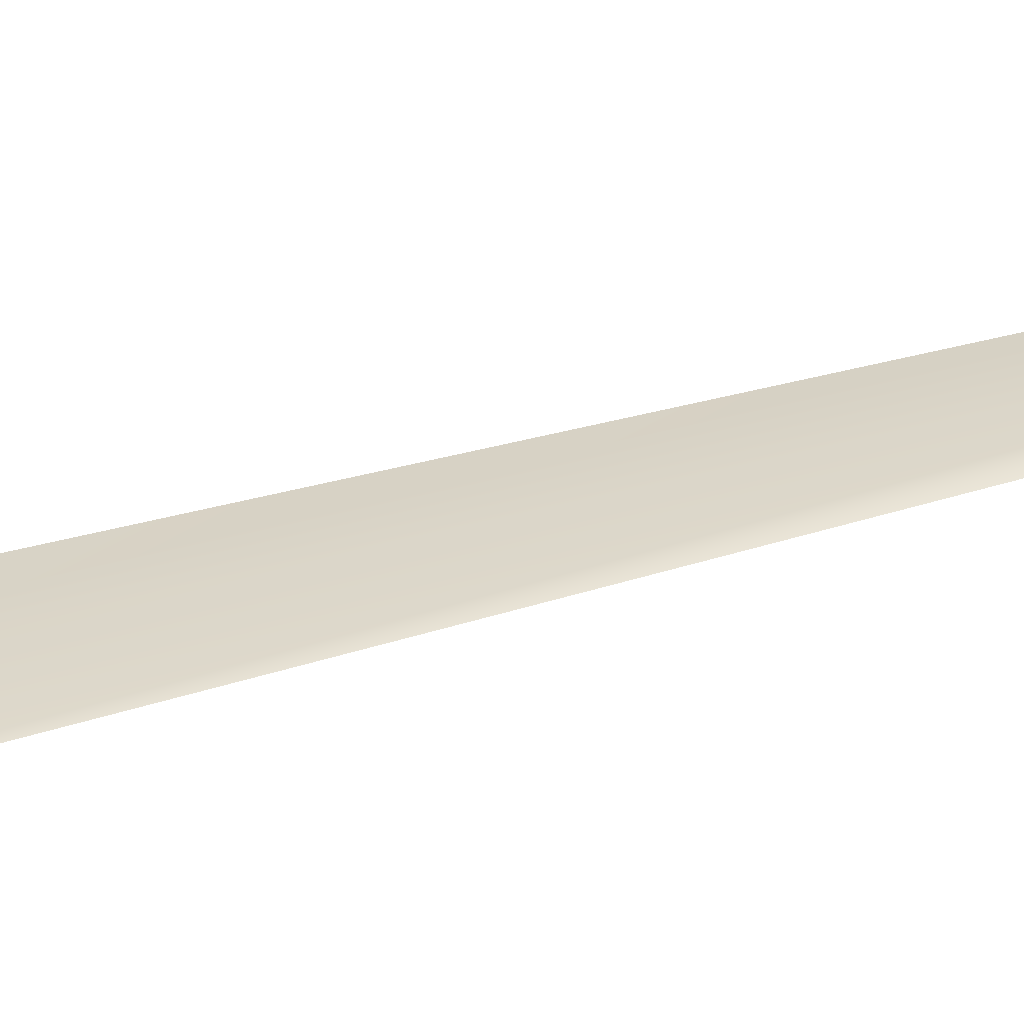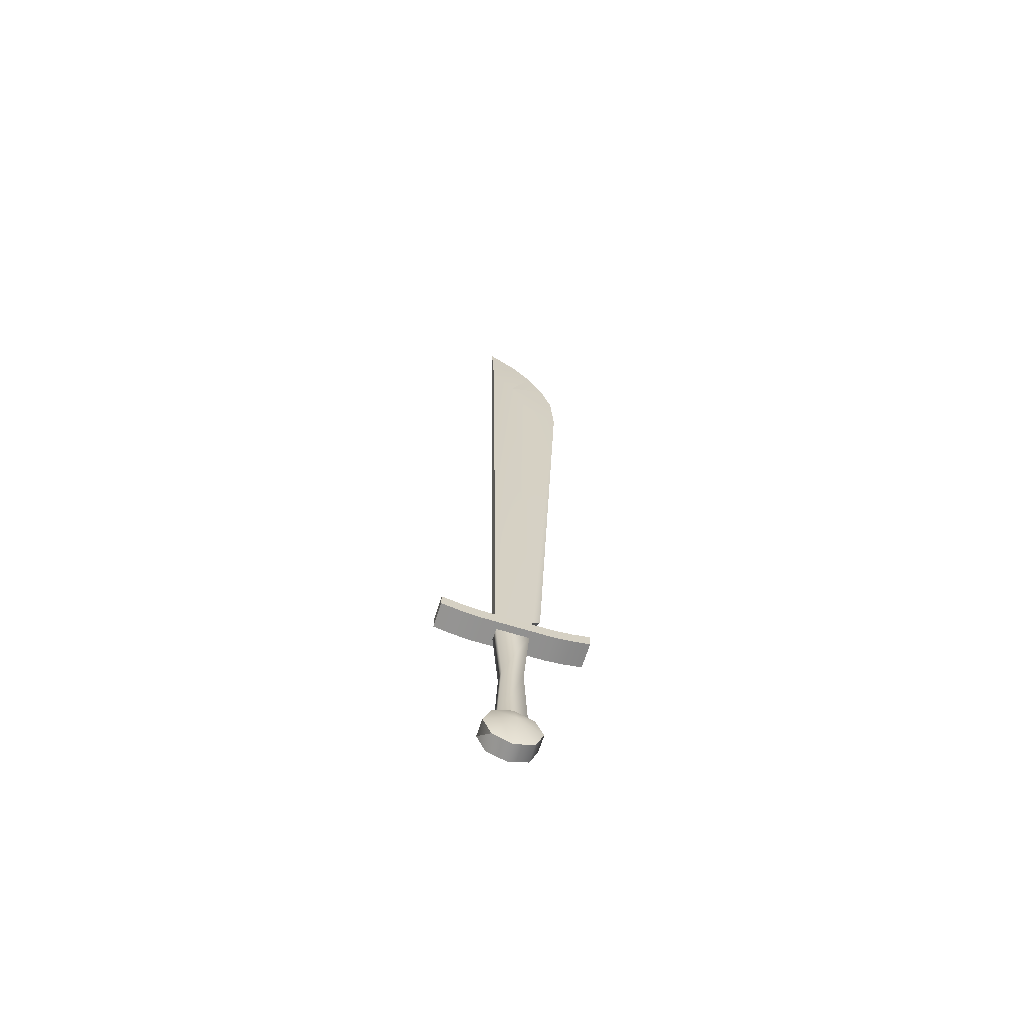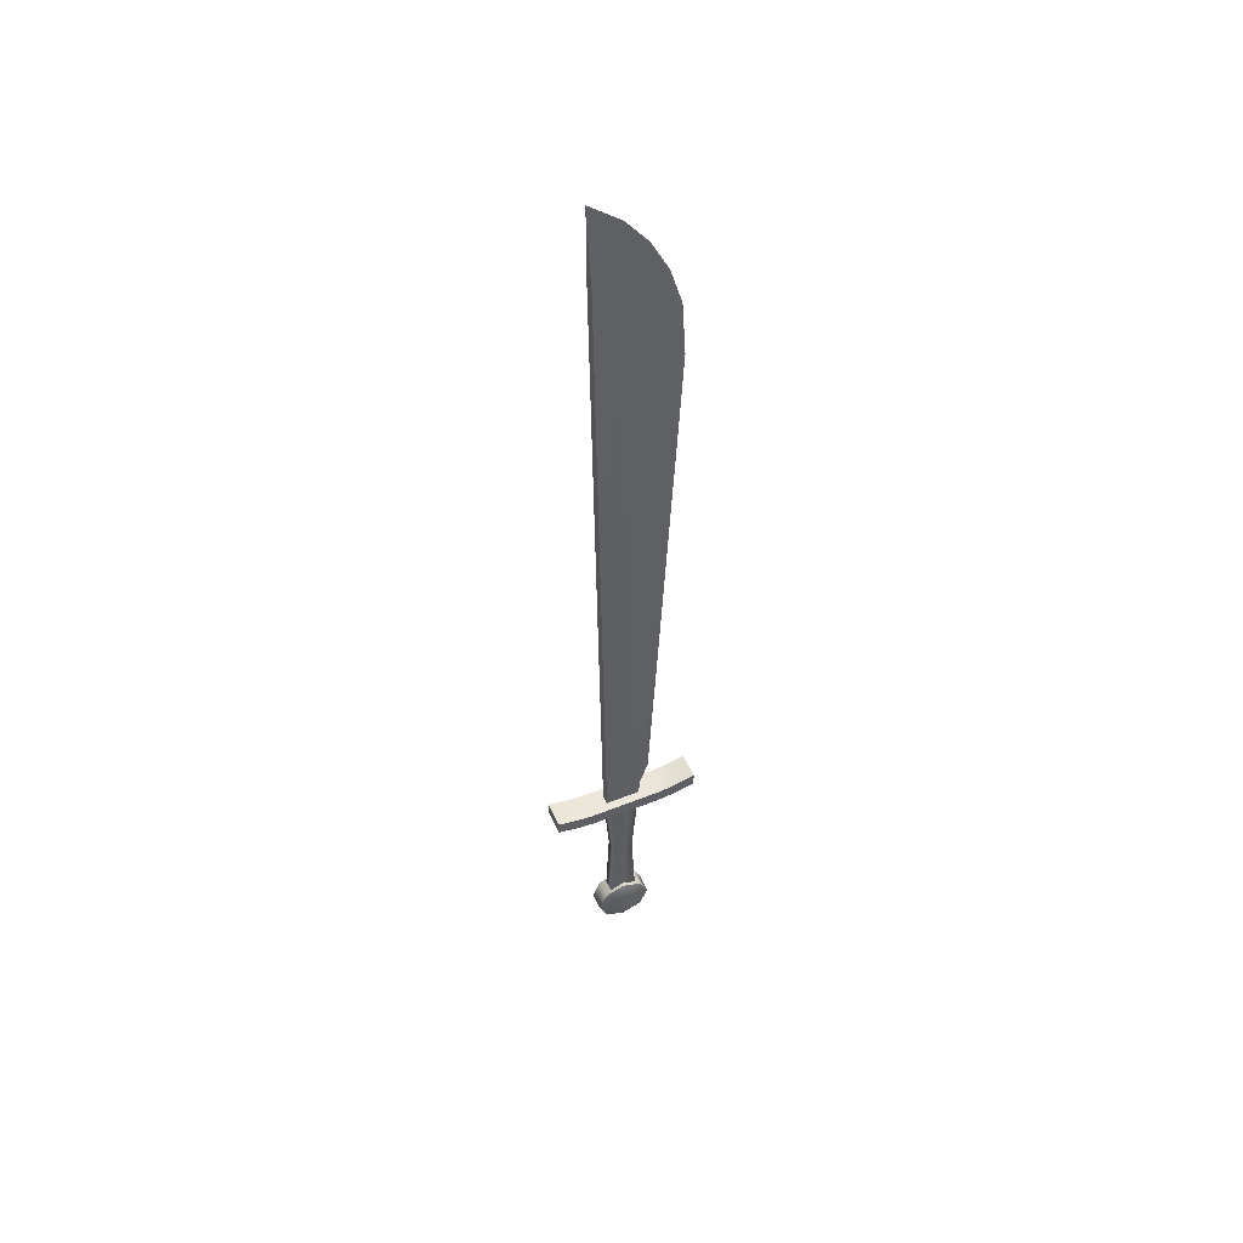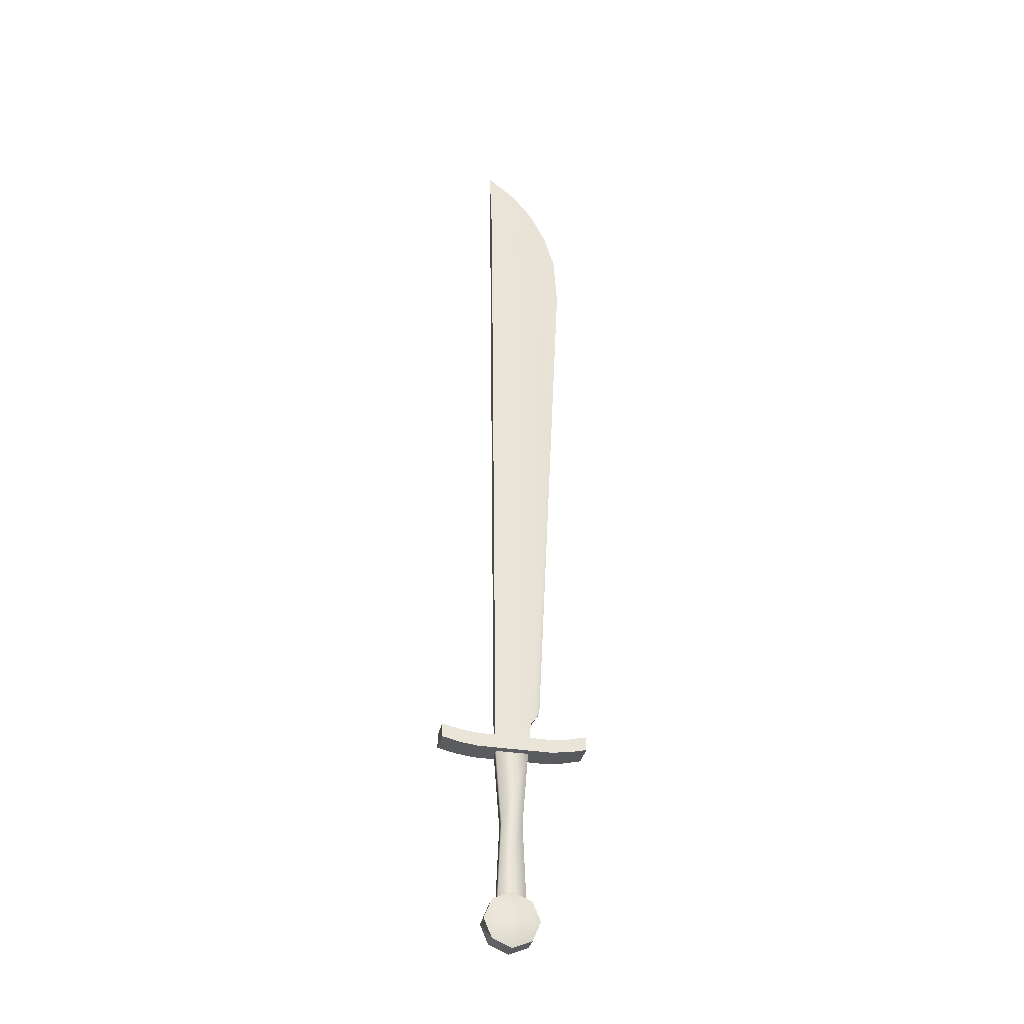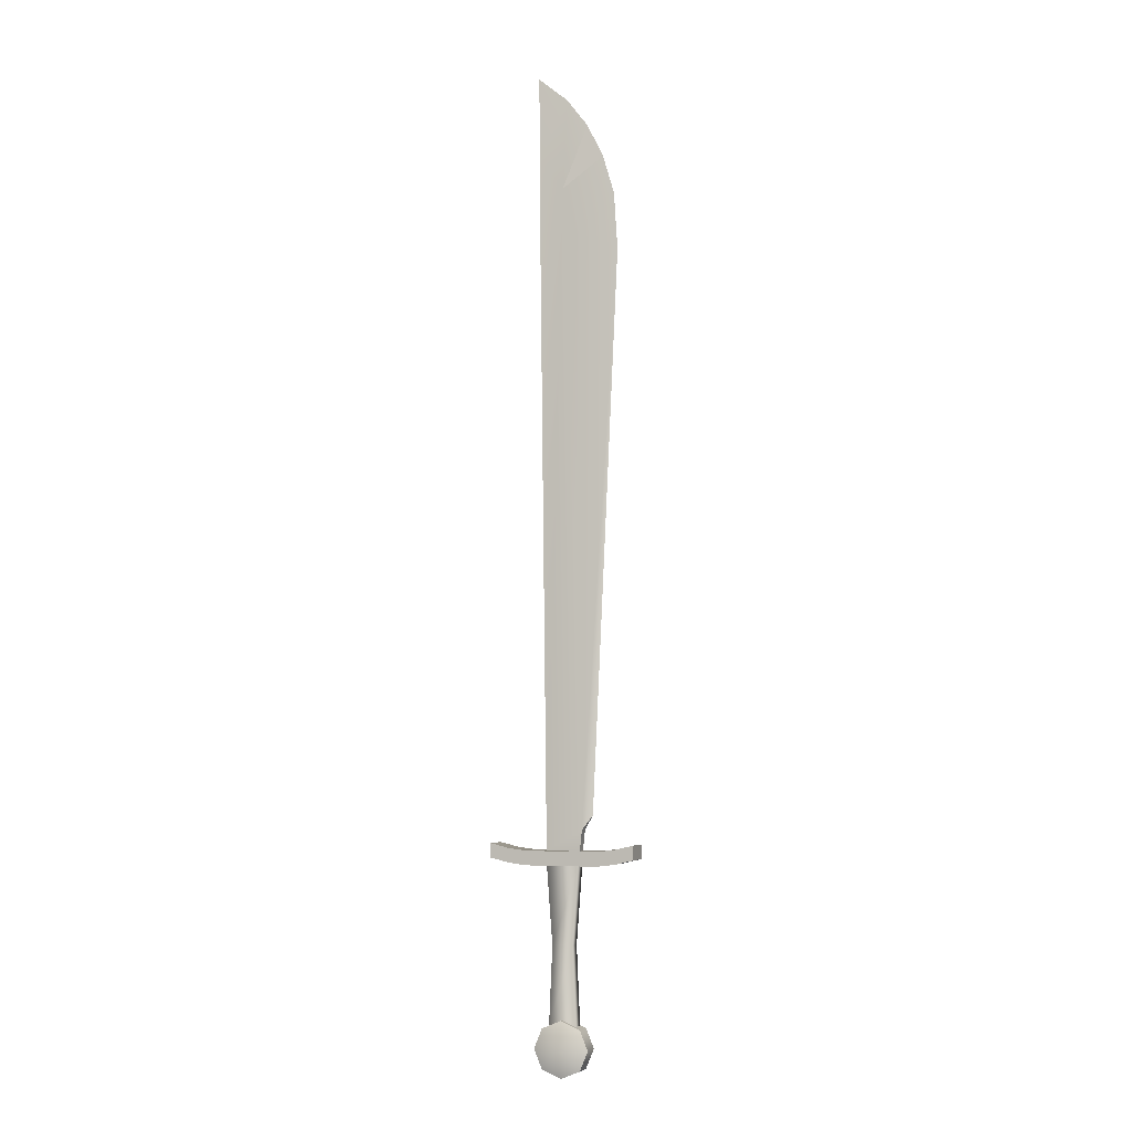
<metadata>
{"format":"obj","ext":"obj","renderer":"f3d","projection":"perspective","resolution":1024,"background":"white","views":[{"elev":26.0,"azim":62.7,"up":"+Y"},{"elev":-66.0,"azim":-17.3,"up":"+Z"},{"elev":51.9,"azim":-23.5,"up":"+Z"},{"elev":-34.2,"azim":-12.0,"up":"+Z"},{"elev":-5.2,"azim":20.0,"up":"+Z"}]}
</metadata>
<code>
o falchion2
v 3.359 0.5894 3.264
v 3.359 -0.5894 2.625
v 3.359 0.5894 2.625
v 3.359 -0.5894 3.264
v 0.8752 -0.2145 3.879
v -0.7743 -0.2146 2.96
v 0.7816 -0.2146 2.96
v 0.6378 -0.2145 30.6
v -0.0143 -0.2145 32.77
v -1.149 -0.2145 34.27
v 0.1098 0 36.94
v -1.236 0 38.06
v 1.095 0 35.66
v 1.841 0 34.16
v 2.357 0 32.41
v 2.522 0 29.83
v 1.316 0 4.516
v -0.7498 0.2863 2.321
v 0.4535 0.2863 -1.142
v -0.4829 0.2863 -1.142
v 0.7205 0.2863 2.321
v 0.4535 -0.2565 -1.142
v 0.7205 -0.2565 2.321
v -0.7498 -0.2565 2.321
v -0.4829 -0.2565 -1.142
v -0.6408 0.2863 -4.658
v 0.6115 0.2863 -4.658
v 0.6115 -0.2565 -4.658
v -0.6408 -0.2565 -4.658
v -3.291 0.5894 2.625
v -3.291 -0.5894 3.264
v -3.291 0.5894 3.264
v -3.291 -0.5894 2.625
v 0.7816 0.2146 2.96
v 0.8752 0.2145 3.879
v -0.7743 0.2146 2.96
v -1.149 0.2145 34.27
v -0.0143 0.2145 32.77
v 0.6377 0.2145 30.6
v -0.0366 -0.8482 -5.625
v 0.8436 -0.4061 -6.505
v 1.208 -0.4061 -5.625
v -0.0366 -0.4061 -6.87
v -0.9168 -0.4061 -6.505
v -1.281 -0.4061 -5.625
v -0.9168 -0.4061 -4.745
v -0.0366 -0.4061 -4.38
v 0.8436 -0.4061 -4.745
v -1.281 0.406 -5.625
v -0.0366 0.848 -5.625
v -0.9168 0.406 -6.505
v -0.9168 0.406 -4.745
v -0.0366 0.406 -4.38
v 0.8436 0.406 -4.745
v 1.208 0.406 -5.625
v 0.8436 0.406 -6.505
v -0.0366 0.406 -6.87
v -2.46 -0.5894 2.429
v -2.46 -0.5894 3.067
v -1.628 -0.5894 2.321
v -1.628 -0.5894 2.96
v 0.034 -0.5894 2.321
v 0.034 -0.5894 2.96
v 1.696 -0.5894 2.321
v 1.696 -0.5894 2.96
v 2.528 -0.5894 2.429
v 2.528 -0.5894 3.067
v 2.528 0.5894 2.429
v 1.696 0.5894 2.321
v 0.034 0.5894 2.321
v -1.628 0.5894 2.321
v -2.46 0.5894 2.429
v 2.528 0.5894 3.067
v 1.696 0.5894 2.96
v 0.034 0.5894 2.96
v -1.628 0.5894 2.96
v -2.46 0.5894 3.067
v -0.0143 -0.2145 32.77
v 1.841 0 34.16
v 1.095 0 35.66
v -1.149 -0.2145 34.27
v 0.1098 0 36.94
v -1.236 0 38.06
v 0.8752 -0.2145 3.879
v -0.7743 -0.2146 2.96
v 0.7816 -0.2146 2.96
v 0.6378 -0.2145 30.6
v 2.522 0 29.83
v 2.357 0 32.41
v -0.7743 0.2146 2.96
v -1.149 0.2145 34.27
v -0.0143 0.2145 32.77
v 0.4535 -0.2565 -1.142
v -0.4829 -0.2565 -1.142
v -0.6408 -0.2565 -4.658
v 0.6115 -0.2565 -4.658
v 0.6115 0.2863 -4.658
v 0.4535 0.2863 -1.142
v -0.7498 0.2863 2.321
v -0.4829 0.2863 -1.142
v -0.7498 -0.2565 2.321
v -0.9168 -0.4061 -6.505
v -1.281 -0.4061 -5.625
v -1.281 0.406 -5.625
v -0.9168 -0.4061 -4.745
v -0.0366 0.406 -4.38
v -0.9168 0.406 -4.745
v -0.0366 0.848 -5.625
v 0.8436 0.406 -4.745
v 1.208 0.406 -5.625
v 3.359 -0.5894 3.264
v 3.359 -0.5894 2.625
v 3.359 0.5894 3.264
v -3.291 -0.5894 2.625
v -3.291 -0.5894 3.264
v -3.291 0.5894 2.625
v -0.0366 -0.8482 -5.625
v -0.0366 -0.4061 -6.87
v 0.8436 -0.4061 -6.505
v -2.46 -0.5894 3.067
v -2.46 -0.5894 2.429
v -1.628 -0.5894 2.321
v 0.034 -0.5894 2.96
v -1.628 -0.5894 2.96
v 0.034 -0.5894 2.321
v 1.696 -0.5894 2.321
v 2.528 -0.5894 2.429
v 1.696 -0.5894 2.96
v 2.528 0.5894 3.067
v 2.528 0.5894 2.429
v 1.696 0.5894 2.321
v 1.696 0.5894 2.96
v 0.034 0.5894 2.321
v 0.034 0.5894 2.96
v -1.628 0.5894 2.96
v -1.628 0.5894 2.321
v -2.46 0.5894 2.429
f 1 2 3
f 4 2 1
f 5 6 7
f 5 8 9
f 9 6 5
f 9 10 6
f 10 11 12
f 10 9 11
f 11 9 13
f 9 14 13
f 9 15 14
f 8 15 9
f 8 16 15
f 5 16 8
f 5 17 16
f 18 19 20
f 21 19 18
f 21 22 19
f 21 23 22
f 18 20 24
f 25 24 20
f 25 20 26
f 27 26 20
f 27 20 19
f 28 27 19
f 19 22 28
f 22 29 28
f 22 25 29
f 23 25 22
f 23 24 25
f 29 25 26
f 30 31 32
f 33 31 30
f 34 5 7
f 35 5 34
f 35 17 5
f 36 37 38
f 35 38 39
f 36 38 35
f 34 36 35
f 12 11 37
f 11 38 37
f 11 13 38
f 14 38 13
f 14 15 38
f 15 39 38
f 15 16 39
f 16 35 39
f 16 17 35
f 40 41 42
f 40 43 41
f 43 40 44
f 44 40 45
f 46 45 40
f 46 40 47
f 48 47 40
f 42 48 40
f 49 50 51
f 49 52 50
f 53 50 52
f 54 50 53
f 50 54 55
f 50 55 56
f 56 57 50
f 57 51 50
f 6 10 36
f 10 37 36
f 10 12 37
f 47 54 53
f 47 48 54
f 48 55 54
f 48 42 55
f 42 56 55
f 42 41 56
f 41 57 56
f 41 43 57
f 43 51 57
f 43 44 51
f 44 49 51
f 44 45 49
f 45 52 49
f 45 46 52
f 46 53 52
f 46 47 53
f 33 58 31
f 59 31 58
f 59 58 60
f 61 59 60
f 60 62 61
f 63 61 62
f 63 62 64
f 64 65 63
f 64 66 65
f 66 67 65
f 66 2 67
f 4 67 2
f 2 66 3
f 66 68 3
f 66 64 68
f 64 69 68
f 64 62 69
f 70 69 62
f 60 70 62
f 70 60 71
f 71 60 58
f 72 71 58
f 72 58 33
f 30 72 33
f 68 1 3
f 68 73 1
f 73 68 69
f 73 69 74
f 70 74 69
f 74 70 75
f 70 71 75
f 76 75 71
f 76 71 72
f 77 76 72
f 72 30 77
f 30 32 77
f 1 73 4
f 73 67 4
f 73 74 67
f 67 74 65
f 74 75 65
f 65 75 63
f 76 63 75
f 76 61 63
f 77 61 76
f 61 77 59
f 32 59 77
f 32 31 59
f 78 79 80
f 11 78 80
f 81 82 83
f 81 78 82
f 78 81 6
f 78 6 5
f 84 85 86
f 78 15 79
f 8 15 78
f 84 8 78
f 84 16 8
f 84 17 16
f 87 88 89
f 34 84 86
f 35 84 34
f 35 17 84
f 83 82 37
f 82 38 37
f 90 91 92
f 90 92 35
f 34 90 35
f 35 92 39
f 88 17 35
f 88 35 39
f 89 88 39
f 89 39 92
f 79 89 92
f 79 92 80
f 82 80 92
f 93 94 95
f 93 95 28
f 19 93 28
f 96 97 98
f 97 20 98
f 97 26 20
f 95 94 26
f 94 20 26
f 94 24 20
f 99 100 101
f 99 98 100
f 21 98 99
f 21 93 98
f 21 23 93
f 23 94 93
f 23 101 94
f 102 103 104
f 103 52 104
f 103 46 52
f 105 106 107
f 105 47 106
f 104 50 51
f 104 107 50
f 106 50 107
f 54 50 106
f 108 109 110
f 108 110 56
f 56 57 108
f 57 51 108
f 111 112 113
f 113 112 3
f 114 115 116
f 116 115 32
f 105 103 40
f 102 40 103
f 43 40 102
f 117 118 119
f 117 119 42
f 42 48 117
f 48 47 117
f 105 117 47
f 85 81 90
f 81 91 90
f 81 83 91
f 47 109 106
f 47 48 109
f 48 110 109
f 48 42 110
f 42 56 110
f 42 119 56
f 119 57 56
f 119 118 57
f 118 51 57
f 118 102 51
f 102 104 51
f 114 58 115
f 59 115 58
f 120 121 122
f 61 120 122
f 122 62 61
f 123 124 125
f 123 125 64
f 64 65 123
f 126 127 128
f 127 67 128
f 127 112 67
f 111 67 112
f 116 72 114
f 72 121 114
f 72 71 121
f 71 122 121
f 70 122 71
f 122 70 125
f 70 69 125
f 126 125 69
f 126 69 68
f 127 126 68
f 127 68 3
f 112 127 3
f 68 113 3
f 68 73 113
f 129 130 131
f 129 131 74
f 70 74 131
f 132 133 134
f 133 71 134
f 76 134 71
f 135 136 137
f 77 135 137
f 137 116 77
f 116 32 77
f 113 129 111
f 129 67 111
f 129 132 67
f 67 132 128
f 132 134 128
f 128 134 123
f 135 123 134
f 135 124 123
f 77 124 135
f 124 77 120
f 32 120 77
f 32 115 120

</code>
